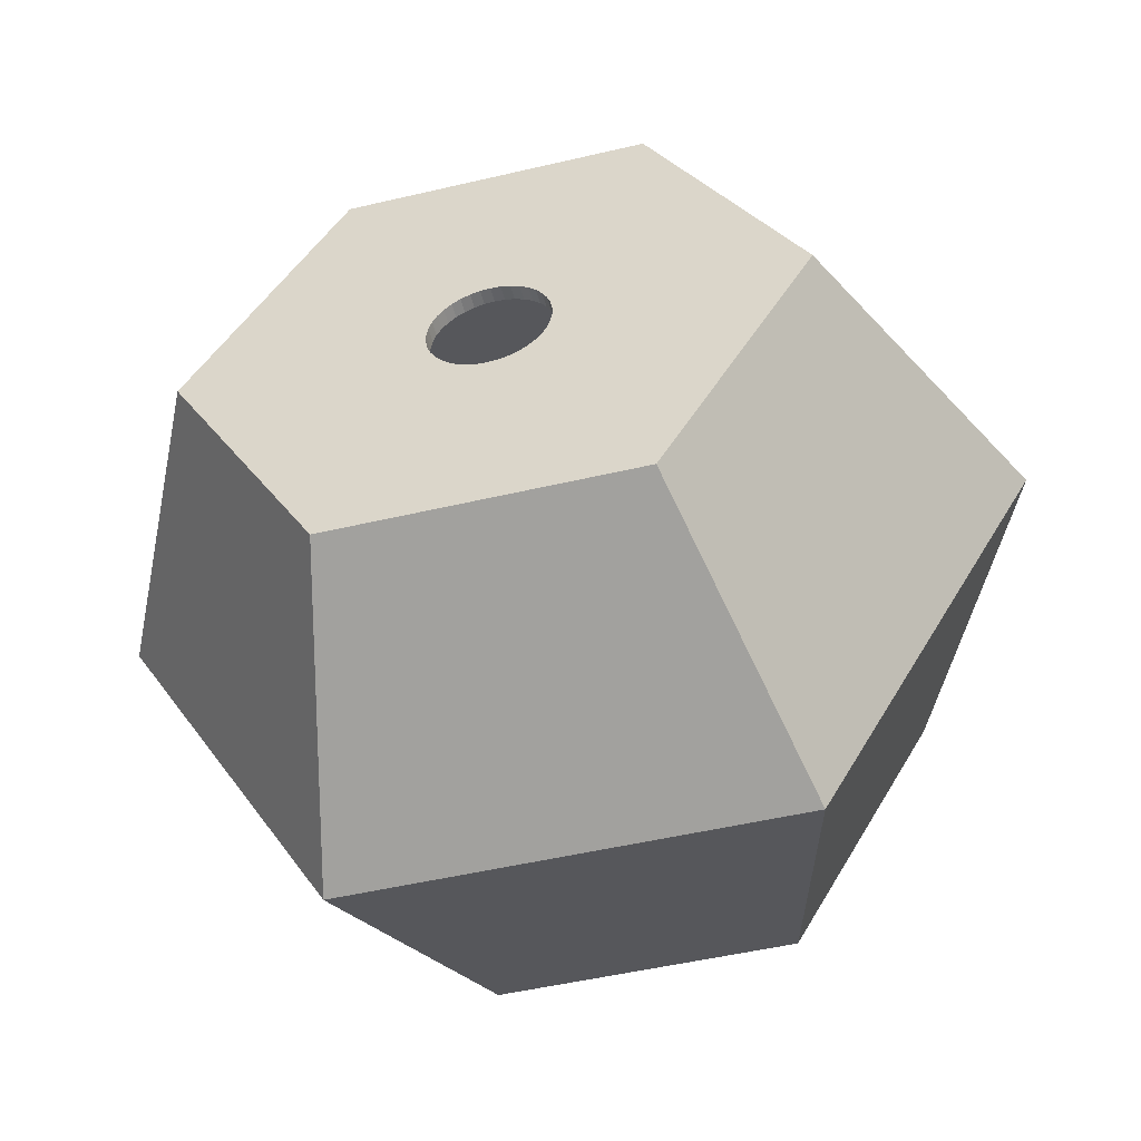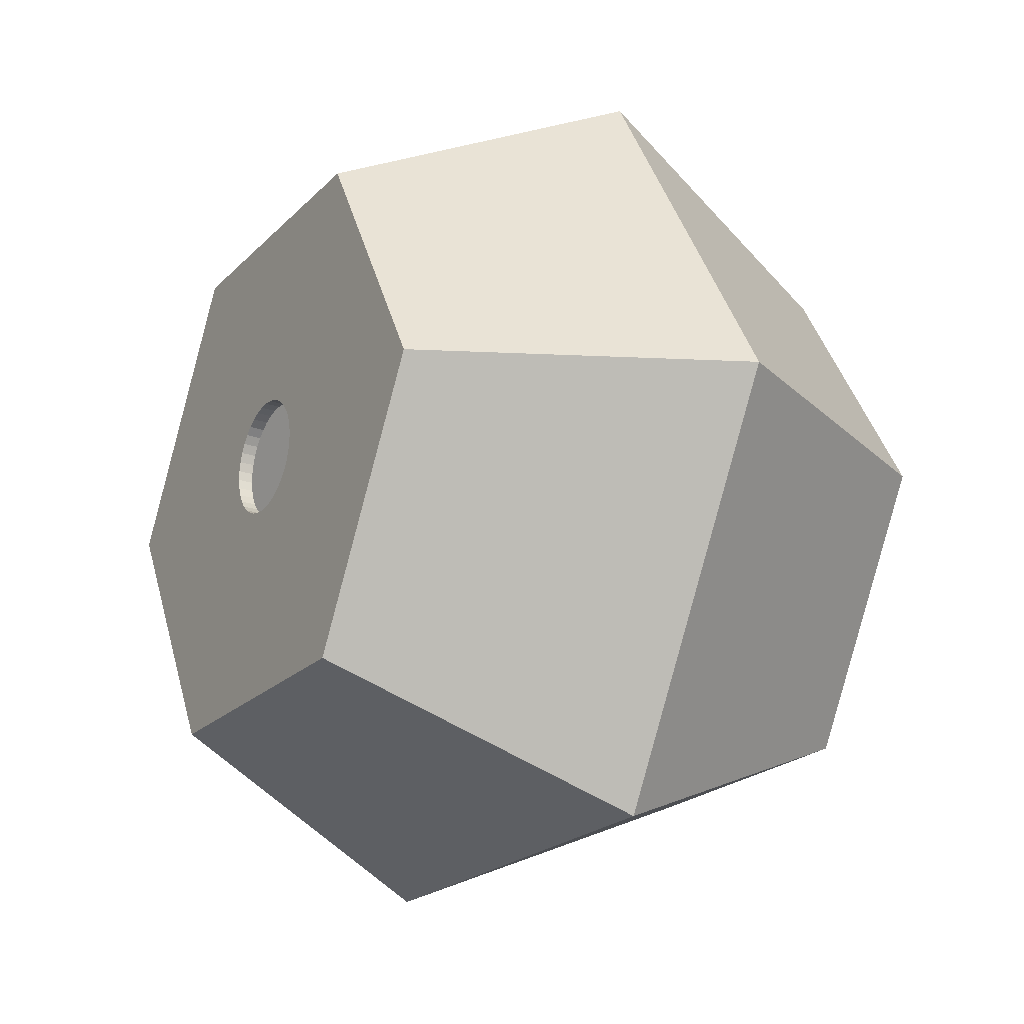
<metadata>
{"format":"obj","ext":"obj","renderer":"f3d","projection":"perspective","resolution":1024,"background":"white","views":[{"elev":-50.6,"azim":14.4,"up":"+Z"},{"elev":-21.6,"azim":58.8,"up":"+Z"}]}
</metadata>
<code>
v  2.323 -24 -4.932
v  2.323 -22.75 -4.932
v  1.5 -24 -5
v  1.5 -24 -5
v  2.323 -22.75 -4.932
v  1.5 -22.75 -5
v  1.5 -24 -5
v  1.5 -22.75 -5
v  0.677 -24 -4.932
v  0.677 -24 -4.932
v  1.5 -22.75 -5
v  0.677 -22.75 -4.932
v  0.677 -24 -4.932
v  0.677 -22.75 -4.932
v  -0.1235 -24 -4.729
v  -0.1235 -24 -4.729
v  0.677 -22.75 -4.932
v  -0.1235 -22.75 -4.729
v  -0.1235 -24 -4.729
v  -0.1235 -22.75 -4.729
v  -0.8797 -24 -4.397
v  -0.8797 -24 -4.397
v  -0.1235 -22.75 -4.729
v  -0.8797 -22.75 -4.397
v  -0.8797 -24 -4.397
v  -0.8797 -22.75 -4.397
v  -1.571 -24 -3.946
v  -1.571 -24 -3.946
v  -0.8797 -22.75 -4.397
v  -1.571 -22.75 -3.946
v  -1.571 -24 -3.946
v  -1.571 -22.75 -3.946
v  -2.179 -24 -3.386
v  -2.179 -24 -3.386
v  -1.571 -22.75 -3.946
v  -2.179 -22.75 -3.386
v  -2.179 -24 -3.386
v  -2.179 -22.75 -3.386
v  -2.686 -24 -2.735
v  -2.686 -24 -2.735
v  -2.179 -22.75 -3.386
v  -2.686 -22.75 -2.735
v  -2.686 -24 -2.735
v  -2.686 -22.75 -2.735
v  -3.079 -24 -2.008
v  -3.079 -24 -2.008
v  -2.686 -22.75 -2.735
v  -3.079 -22.75 -2.008
v  -3.079 -24 -2.008
v  -3.079 -22.75 -2.008
v  -3.347 -24 -1.227
v  -3.347 -24 -1.227
v  -3.079 -22.75 -2.008
v  -3.347 -22.75 -1.227
v  -3.347 -24 -1.227
v  -3.347 -22.75 -1.227
v  -3.483 -24 -0.4129
v  -3.483 -24 -0.4129
v  -3.347 -22.75 -1.227
v  -3.483 -22.75 -0.4129
v  -3.483 -24 -0.4129
v  -3.483 -22.75 -0.4129
v  -3.483 -24 0.4129
v  -3.483 -24 0.4129
v  -3.483 -22.75 -0.4129
v  -3.483 -22.75 0.4129
v  -3.483 -24 0.4129
v  -3.483 -22.75 0.4129
v  -3.347 -24 1.227
v  -3.347 -24 1.227
v  -3.483 -22.75 0.4129
v  -3.347 -22.75 1.227
v  -3.347 -24 1.227
v  -3.347 -22.75 1.227
v  -3.079 -24 2.008
v  -3.079 -24 2.008
v  -3.347 -22.75 1.227
v  -3.079 -22.75 2.008
v  -3.079 -24 2.008
v  -3.079 -22.75 2.008
v  -2.686 -24 2.735
v  -2.686 -24 2.735
v  -3.079 -22.75 2.008
v  -2.686 -22.75 2.735
v  -2.686 -24 2.735
v  -2.686 -22.75 2.735
v  -2.179 -24 3.386
v  -2.179 -24 3.386
v  -2.686 -22.75 2.735
v  -2.179 -22.75 3.386
v  -2.179 -24 3.386
v  -2.179 -22.75 3.386
v  -1.571 -24 3.946
v  -1.571 -24 3.946
v  -2.179 -22.75 3.386
v  -1.571 -22.75 3.946
v  -1.571 -24 3.946
v  -1.571 -22.75 3.946
v  -0.8797 -24 4.397
v  -0.8797 -24 4.397
v  -1.571 -22.75 3.946
v  -0.8797 -22.75 4.397
v  -0.8797 -24 4.397
v  -0.8797 -22.75 4.397
v  -0.1235 -24 4.729
v  -0.1235 -24 4.729
v  -0.8797 -22.75 4.397
v  -0.1235 -22.75 4.729
v  -0.1235 -24 4.729
v  -0.1235 -22.75 4.729
v  0.677 -24 4.932
v  0.677 -24 4.932
v  -0.1235 -22.75 4.729
v  0.677 -22.75 4.932
v  0.677 -24 4.932
v  0.677 -22.75 4.932
v  1.5 -24 5
v  1.5 -24 5
v  0.677 -22.75 4.932
v  1.5 -22.75 5
v  1.5 -24 5
v  1.5 -22.75 5
v  2.323 -24 4.932
v  2.323 -24 4.932
v  1.5 -22.75 5
v  2.323 -22.75 4.932
v  2.323 -24 4.932
v  2.323 -22.75 4.932
v  3.123 -24 4.729
v  3.123 -24 4.729
v  2.323 -22.75 4.932
v  3.123 -22.75 4.729
v  3.123 -24 4.729
v  3.123 -22.75 4.729
v  3.88 -24 4.397
v  3.88 -24 4.397
v  3.123 -22.75 4.729
v  3.88 -22.75 4.397
v  3.88 -24 4.397
v  3.88 -22.75 4.397
v  4.571 -24 3.946
v  4.571 -24 3.946
v  3.88 -22.75 4.397
v  4.571 -22.75 3.946
v  4.571 -24 3.946
v  4.571 -22.75 3.946
v  5.179 -24 3.386
v  5.179 -24 3.386
v  4.571 -22.75 3.946
v  5.179 -22.75 3.386
v  5.179 -24 3.386
v  5.179 -22.75 3.386
v  5.686 -24 2.735
v  5.686 -24 2.735
v  5.179 -22.75 3.386
v  5.686 -22.75 2.735
v  5.686 -24 2.735
v  5.686 -22.75 2.735
v  6.079 -24 2.008
v  6.079 -24 2.008
v  5.686 -22.75 2.735
v  6.079 -22.75 2.008
v  6.079 -24 2.008
v  6.079 -22.75 2.008
v  6.347 -24 1.227
v  6.347 -24 1.227
v  6.079 -22.75 2.008
v  6.347 -22.75 1.227
v  6.347 -24 1.227
v  6.347 -22.75 1.227
v  6.483 -24 0.4129
v  6.483 -24 0.4129
v  6.347 -22.75 1.227
v  6.483 -22.75 0.4129
v  6.483 -24 0.4129
v  6.483 -22.75 0.4129
v  6.483 -24 -0.4129
v  6.483 -24 -0.4129
v  6.483 -22.75 0.4129
v  6.483 -22.75 -0.4129
v  6.483 -24 -0.4129
v  6.483 -22.75 -0.4129
v  6.347 -24 -1.227
v  6.347 -24 -1.227
v  6.483 -22.75 -0.4129
v  6.347 -22.75 -1.227
v  6.347 -24 -1.227
v  6.347 -22.75 -1.227
v  6.079 -24 -2.008
v  6.079 -24 -2.008
v  6.347 -22.75 -1.227
v  6.079 -22.75 -2.008
v  6.079 -24 -2.008
v  6.079 -22.75 -2.008
v  5.686 -24 -2.735
v  5.686 -24 -2.735
v  6.079 -22.75 -2.008
v  5.686 -22.75 -2.735
v  5.686 -24 -2.735
v  5.686 -22.75 -2.735
v  5.179 -24 -3.386
v  5.179 -24 -3.386
v  5.686 -22.75 -2.735
v  5.179 -22.75 -3.386
v  5.179 -24 -3.386
v  5.179 -22.75 -3.386
v  4.571 -24 -3.946
v  4.571 -24 -3.946
v  5.179 -22.75 -3.386
v  4.571 -22.75 -3.946
v  4.571 -24 -3.946
v  4.571 -22.75 -3.946
v  3.88 -24 -4.397
v  3.88 -24 -4.397
v  4.571 -22.75 -3.946
v  3.88 -22.75 -4.397
v  3.88 -24 -4.397
v  3.88 -22.75 -4.397
v  3.123 -24 -4.729
v  3.123 -24 -4.729
v  3.88 -22.75 -4.397
v  3.123 -22.75 -4.729
v  3.123 -24 -4.729
v  3.123 -22.75 -4.729
v  2.323 -24 -4.932
v  2.323 -24 -4.932
v  3.123 -22.75 -4.729
v  2.323 -22.75 -4.932
v  -16.46 1 -31.11
v  19.46 1 -31.11
v  -10.24 26 -20.34
v  -10.24 26 -20.34
v  19.46 1 -31.11
v  13.24 26 -20.34
v  19.46 1 -31.11
v  37.43 1 -6.895e-15
v  13.24 26 -20.34
v  13.24 26 -20.34
v  37.43 1 -6.895e-15
v  24.98 26 -8.63e-15
v  37.43 1 -6.895e-15
v  19.46 1 31.11
v  24.98 26 -8.63e-15
v  24.98 26 -8.63e-15
v  19.46 1 31.11
v  13.24 26 20.34
v  19.46 1 31.11
v  -16.46 1 31.11
v  13.24 26 20.34
v  13.24 26 20.34
v  -16.46 1 31.11
v  -10.24 26 20.34
v  -16.46 1 31.11
v  -34.43 1 6.753e-15
v  -10.24 26 20.34
v  -10.24 26 20.34
v  -34.43 1 6.753e-15
v  -21.98 26 -5.105e-15
v  -34.43 1 6.753e-15
v  -16.46 1 -31.11
v  -21.98 26 -5.105e-15
v  -21.98 26 -5.105e-15
v  -16.46 1 -31.11
v  -10.24 26 -20.34
v  0.677 -22.75 4.932
v  -10.55 -22.75 20.88
v  1.5 -22.75 5
v  1.5 -22.75 5
v  -10.55 -22.75 20.88
v  13.55 -22.75 20.88
v  1.5 -22.75 5
v  13.55 -22.75 20.88
v  2.323 -22.75 4.932
v  2.323 -22.75 4.932
v  13.55 -22.75 20.88
v  3.123 -22.75 4.729
v  3.123 -22.75 4.729
v  13.55 -22.75 20.88
v  3.88 -22.75 4.397
v  3.88 -22.75 4.397
v  13.55 -22.75 20.88
v  4.571 -22.75 3.946
v  4.571 -22.75 3.946
v  13.55 -22.75 20.88
v  5.179 -22.75 3.386
v  5.179 -22.75 3.386
v  13.55 -22.75 20.88
v  5.686 -22.75 2.735
v  5.686 -22.75 2.735
v  13.55 -22.75 20.88
v  25.61 -22.75 -1.997e-14
v  5.686 -22.75 2.735
v  25.61 -22.75 -1.997e-14
v  6.079 -22.75 2.008
v  6.079 -22.75 2.008
v  25.61 -22.75 -1.997e-14
v  6.347 -22.75 1.227
v  6.347 -22.75 1.227
v  25.61 -22.75 -1.997e-14
v  6.483 -22.75 0.4129
v  6.483 -22.75 0.4129
v  25.61 -22.75 -1.997e-14
v  6.483 -22.75 -0.4129
v  6.483 -22.75 -0.4129
v  25.61 -22.75 -1.997e-14
v  6.347 -22.75 -1.227
v  6.347 -22.75 -1.227
v  25.61 -22.75 -1.997e-14
v  6.079 -22.75 -2.008
v  6.079 -22.75 -2.008
v  25.61 -22.75 -1.997e-14
v  5.686 -22.75 -2.735
v  5.686 -22.75 -2.735
v  25.61 -22.75 -1.997e-14
v  13.55 -22.75 -20.88
v  5.686 -22.75 -2.735
v  13.55 -22.75 -20.88
v  5.179 -22.75 -3.386
v  5.179 -22.75 -3.386
v  13.55 -22.75 -20.88
v  4.571 -22.75 -3.946
v  4.571 -22.75 -3.946
v  13.55 -22.75 -20.88
v  3.88 -22.75 -4.397
v  3.88 -22.75 -4.397
v  13.55 -22.75 -20.88
v  3.123 -22.75 -4.729
v  3.123 -22.75 -4.729
v  13.55 -22.75 -20.88
v  2.323 -22.75 -4.932
v  2.323 -22.75 -4.932
v  13.55 -22.75 -20.88
v  1.5 -22.75 -5
v  1.5 -22.75 -5
v  13.55 -22.75 -20.88
v  -10.55 -22.75 -20.88
v  1.5 -22.75 -5
v  -10.55 -22.75 -20.88
v  0.677 -22.75 -4.932
v  0.677 -22.75 -4.932
v  -10.55 -22.75 -20.88
v  -0.1235 -22.75 -4.729
v  -0.1235 -22.75 -4.729
v  -10.55 -22.75 -20.88
v  -0.8797 -22.75 -4.397
v  -0.8797 -22.75 -4.397
v  -10.55 -22.75 -20.88
v  -1.571 -22.75 -3.946
v  -1.571 -22.75 -3.946
v  -10.55 -22.75 -20.88
v  -2.179 -22.75 -3.386
v  -2.179 -22.75 -3.386
v  -10.55 -22.75 -20.88
v  -2.686 -22.75 -2.735
v  -2.686 -22.75 -2.735
v  -10.55 -22.75 -20.88
v  -22.61 -22.75 2.197e-15
v  -2.686 -22.75 -2.735
v  -22.61 -22.75 2.197e-15
v  -3.079 -22.75 -2.008
v  -3.079 -22.75 -2.008
v  -22.61 -22.75 2.197e-15
v  -3.347 -22.75 -1.227
v  -3.347 -22.75 -1.227
v  -22.61 -22.75 2.197e-15
v  -3.483 -22.75 -0.4129
v  -3.483 -22.75 -0.4129
v  -22.61 -22.75 2.197e-15
v  -3.483 -22.75 0.4129
v  -3.483 -22.75 0.4129
v  -22.61 -22.75 2.197e-15
v  -3.347 -22.75 1.227
v  -3.347 -22.75 1.227
v  -22.61 -22.75 2.197e-15
v  -3.079 -22.75 2.008
v  -3.079 -22.75 2.008
v  -22.61 -22.75 2.197e-15
v  -2.686 -22.75 2.735
v  -2.686 -22.75 2.735
v  -22.61 -22.75 2.197e-15
v  -10.55 -22.75 20.88
v  -2.686 -22.75 2.735
v  -10.55 -22.75 20.88
v  -2.179 -22.75 3.386
v  -2.179 -22.75 3.386
v  -10.55 -22.75 20.88
v  -1.571 -22.75 3.946
v  -1.571 -22.75 3.946
v  -10.55 -22.75 20.88
v  -0.8797 -22.75 4.397
v  -0.8797 -22.75 4.397
v  -10.55 -22.75 20.88
v  -0.1235 -22.75 4.729
v  -0.1235 -22.75 4.729
v  -10.55 -22.75 20.88
v  0.677 -22.75 4.932
v  -22.61 -22.75 2.197e-15
v  -10.55 -22.75 -20.88
v  -34.43 1 6.753e-15
v  -34.43 1 6.753e-15
v  -10.55 -22.75 -20.88
v  -16.46 1 -31.11
v  -10.55 -22.75 20.88
v  -22.61 -22.75 2.197e-15
v  -16.46 1 31.11
v  -16.46 1 31.11
v  -22.61 -22.75 2.197e-15
v  -34.43 1 6.753e-15
v  13.55 -22.75 20.88
v  -10.55 -22.75 20.88
v  19.46 1 31.11
v  19.46 1 31.11
v  -10.55 -22.75 20.88
v  -16.46 1 31.11
v  25.61 -22.75 -1.997e-14
v  13.55 -22.75 20.88
v  37.43 1 -6.895e-15
v  37.43 1 -6.895e-15
v  13.55 -22.75 20.88
v  19.46 1 31.11
v  13.55 -22.75 -20.88
v  25.61 -22.75 -1.997e-14
v  19.46 1 -31.11
v  19.46 1 -31.11
v  25.61 -22.75 -1.997e-14
v  37.43 1 -6.895e-15
v  -10.55 -22.75 -20.88
v  13.55 -22.75 -20.88
v  -16.46 1 -31.11
v  -16.46 1 -31.11
v  13.55 -22.75 -20.88
v  19.46 1 -31.11
v  13.24 26 -20.34
v  -11.03 26 -21.7
v  -10.24 26 -20.34
v  -10.24 26 -20.34
v  -11.03 26 -21.7
v  -23.55 26 -5.902e-15
v  -10.24 26 -20.34
v  -23.55 26 -5.902e-15
v  -21.98 26 -5.105e-15
v  -21.98 26 -5.105e-15
v  -23.55 26 -5.902e-15
v  -10.24 26 20.34
v  -10.24 26 20.34
v  -23.55 26 -5.902e-15
v  -11.03 26 21.7
v  -10.24 26 20.34
v  -11.03 26 21.7
v  13.24 26 20.34
v  13.24 26 20.34
v  -11.03 26 21.7
v  14.03 26 21.7
v  13.24 26 20.34
v  14.03 26 21.7
v  26.55 26 8.523e-15
v  24.98 26 -8.63e-15
v  26.55 26 8.523e-15
v  13.24 26 -20.34
v  13.24 26 -20.34
v  26.55 26 8.523e-15
v  14.03 26 -21.7
v  13.24 26 -20.34
v  14.03 26 -21.7
v  -11.03 26 -21.7
v  24.98 26 -8.63e-15
v  13.24 26 20.34
v  26.55 26 8.523e-15
v  20.25 1 -32.48
v  -17.25 1 -32.48
v  14.03 26 -21.7
v  14.03 26 -21.7
v  -17.25 1 -32.48
v  -11.03 26 -21.7
v  39 1 -1.748e-14
v  20.25 1 -32.48
v  26.55 26 8.523e-15
v  26.55 26 8.523e-15
v  20.25 1 -32.48
v  14.03 26 -21.7
v  20.25 1 32.48
v  39 1 -1.748e-14
v  14.03 26 21.7
v  14.03 26 21.7
v  39 1 -1.748e-14
v  26.55 26 8.523e-15
v  -17.25 1 32.48
v  20.25 1 32.48
v  -11.03 26 21.7
v  -11.03 26 21.7
v  20.25 1 32.48
v  14.03 26 21.7
v  -36 1 0
v  -17.25 1 32.48
v  -23.55 26 -5.902e-15
v  -23.55 26 -5.902e-15
v  -17.25 1 32.48
v  -11.03 26 21.7
v  -17.25 1 -32.48
v  -36 1 0
v  -11.03 26 -21.7
v  -11.03 26 -21.7
v  -36 1 0
v  -23.55 26 -5.902e-15
v  0.677 -24 -4.932
v  -11.03 -24 -21.7
v  1.5 -24 -5
v  1.5 -24 -5
v  -11.03 -24 -21.7
v  14.03 -24 -21.7
v  1.5 -24 -5
v  14.03 -24 -21.7
v  2.323 -24 -4.932
v  2.323 -24 -4.932
v  14.03 -24 -21.7
v  3.123 -24 -4.729
v  3.123 -24 -4.729
v  14.03 -24 -21.7
v  3.88 -24 -4.397
v  3.88 -24 -4.397
v  14.03 -24 -21.7
v  4.571 -24 -3.946
v  4.571 -24 -3.946
v  14.03 -24 -21.7
v  5.179 -24 -3.386
v  5.179 -24 -3.386
v  14.03 -24 -21.7
v  5.686 -24 -2.735
v  5.686 -24 -2.735
v  14.03 -24 -21.7
v  26.55 -24 1.093e-14
v  5.686 -24 -2.735
v  26.55 -24 1.093e-14
v  6.079 -24 -2.008
v  6.079 -24 -2.008
v  26.55 -24 1.093e-14
v  6.347 -24 -1.227
v  6.347 -24 -1.227
v  26.55 -24 1.093e-14
v  6.483 -24 -0.4129
v  6.483 -24 -0.4129
v  26.55 -24 1.093e-14
v  6.483 -24 0.4129
v  6.483 -24 0.4129
v  26.55 -24 1.093e-14
v  6.347 -24 1.227
v  6.347 -24 1.227
v  26.55 -24 1.093e-14
v  6.079 -24 2.008
v  6.079 -24 2.008
v  26.55 -24 1.093e-14
v  5.686 -24 2.735
v  5.686 -24 2.735
v  26.55 -24 1.093e-14
v  14.03 -24 21.7
v  5.686 -24 2.735
v  14.03 -24 21.7
v  5.179 -24 3.386
v  5.179 -24 3.386
v  14.03 -24 21.7
v  4.571 -24 3.946
v  4.571 -24 3.946
v  14.03 -24 21.7
v  3.88 -24 4.397
v  3.88 -24 4.397
v  14.03 -24 21.7
v  3.123 -24 4.729
v  3.123 -24 4.729
v  14.03 -24 21.7
v  2.323 -24 4.932
v  2.323 -24 4.932
v  14.03 -24 21.7
v  1.5 -24 5
v  1.5 -24 5
v  14.03 -24 21.7
v  -11.03 -24 21.7
v  1.5 -24 5
v  -11.03 -24 21.7
v  0.677 -24 4.932
v  0.677 -24 4.932
v  -11.03 -24 21.7
v  -0.1235 -24 4.729
v  -0.1235 -24 4.729
v  -11.03 -24 21.7
v  -0.8797 -24 4.397
v  -0.8797 -24 4.397
v  -11.03 -24 21.7
v  -1.571 -24 3.946
v  -1.571 -24 3.946
v  -11.03 -24 21.7
v  -2.179 -24 3.386
v  -2.179 -24 3.386
v  -11.03 -24 21.7
v  -2.686 -24 2.735
v  -2.686 -24 2.735
v  -11.03 -24 21.7
v  -23.55 -24 0
v  -2.686 -24 2.735
v  -23.55 -24 0
v  -3.079 -24 2.008
v  -3.079 -24 2.008
v  -23.55 -24 0
v  -3.347 -24 1.227
v  -3.347 -24 1.227
v  -23.55 -24 0
v  -3.483 -24 0.4129
v  -3.483 -24 0.4129
v  -23.55 -24 0
v  -3.483 -24 -0.4129
v  -3.483 -24 -0.4129
v  -23.55 -24 0
v  -3.347 -24 -1.227
v  -3.347 -24 -1.227
v  -23.55 -24 0
v  -3.079 -24 -2.008
v  -3.079 -24 -2.008
v  -23.55 -24 0
v  -2.686 -24 -2.735
v  -2.686 -24 -2.735
v  -23.55 -24 0
v  -11.03 -24 -21.7
v  -2.686 -24 -2.735
v  -11.03 -24 -21.7
v  -2.179 -24 -3.386
v  -2.179 -24 -3.386
v  -11.03 -24 -21.7
v  -1.571 -24 -3.946
v  -1.571 -24 -3.946
v  -11.03 -24 -21.7
v  -0.8797 -24 -4.397
v  -0.8797 -24 -4.397
v  -11.03 -24 -21.7
v  -0.1235 -24 -4.729
v  -0.1235 -24 -4.729
v  -11.03 -24 -21.7
v  0.677 -24 -4.932
v  -11.03 -24 -21.7
v  -23.55 -24 0
v  -17.25 1 -32.48
v  -17.25 1 -32.48
v  -23.55 -24 0
v  -36 1 0
v  -23.55 -24 0
v  -11.03 -24 21.7
v  -36 1 0
v  -36 1 0
v  -11.03 -24 21.7
v  -17.25 1 32.48
v  -11.03 -24 21.7
v  14.03 -24 21.7
v  -17.25 1 32.48
v  -17.25 1 32.48
v  14.03 -24 21.7
v  20.25 1 32.48
v  14.03 -24 21.7
v  26.55 -24 1.093e-14
v  20.25 1 32.48
v  20.25 1 32.48
v  26.55 -24 1.093e-14
v  39 1 -1.748e-14
v  26.55 -24 1.093e-14
v  14.03 -24 -21.7
v  39 1 -1.748e-14
v  39 1 -1.748e-14
v  14.03 -24 -21.7
v  20.25 1 -32.48
v  14.03 -24 -21.7
v  -11.03 -24 -21.7
v  20.25 1 -32.48
v  20.25 1 -32.48
v  -11.03 -24 -21.7
v  -17.25 1 -32.48
g <STL_BINARY>
f 1 2 3
f 4 5 6
f 7 8 9
f 10 11 12
f 13 14 15
f 16 17 18
f 19 20 21
f 22 23 24
f 25 26 27
f 28 29 30
f 31 32 33
f 34 35 36
f 37 38 39
f 40 41 42
f 43 44 45
f 46 47 48
f 49 50 51
f 52 53 54
f 55 56 57
f 58 59 60
f 61 62 63
f 64 65 66
f 67 68 69
f 70 71 72
f 73 74 75
f 76 77 78
f 79 80 81
f 82 83 84
f 85 86 87
f 88 89 90
f 91 92 93
f 94 95 96
f 97 98 99
f 100 101 102
f 103 104 105
f 106 107 108
f 109 110 111
f 112 113 114
f 115 116 117
f 118 119 120
f 121 122 123
f 124 125 126
f 127 128 129
f 130 131 132
f 133 134 135
f 136 137 138
f 139 140 141
f 142 143 144
f 145 146 147
f 148 149 150
f 151 152 153
f 154 155 156
f 157 158 159
f 160 161 162
f 163 164 165
f 166 167 168
f 169 170 171
f 172 173 174
f 175 176 177
f 178 179 180
f 181 182 183
f 184 185 186
f 187 188 189
f 190 191 192
f 193 194 195
f 196 197 198
f 199 200 201
f 202 203 204
f 205 206 207
f 208 209 210
f 211 212 213
f 214 215 216
f 217 218 219
f 220 221 222
f 223 224 225
f 226 227 228
f 229 230 231
f 232 233 234
f 235 236 237
f 238 239 240
f 241 242 243
f 244 245 246
f 247 248 249
f 250 251 252
f 253 254 255
f 256 257 258
f 259 260 261
f 262 263 264
f 265 266 267
f 268 269 270
f 271 272 273
f 274 275 276
f 277 278 279
f 280 281 282
f 283 284 285
f 286 287 288
f 289 290 291
f 292 293 294
f 295 296 297
f 298 299 300
f 301 302 303
f 304 305 306
f 307 308 309
f 310 311 312
f 313 314 315
f 316 317 318
f 319 320 321
f 322 323 324
f 325 326 327
f 328 329 330
f 331 332 333
f 334 335 336
f 337 338 339
f 340 341 342
f 343 344 345
f 346 347 348
f 349 350 351
f 352 353 354
f 355 356 357
f 358 359 360
f 361 362 363
f 364 365 366
f 367 368 369
f 370 371 372
f 373 374 375
f 376 377 378
f 379 380 381
f 382 383 384
f 385 386 387
f 388 389 390
f 391 392 393
f 394 395 396
f 397 398 399
f 400 401 402
f 403 404 405
f 406 407 408
f 409 410 411
f 412 413 414
f 415 416 417
f 418 419 420
f 421 422 423
f 424 425 426
f 427 428 429
f 430 431 432
f 433 434 435
f 436 437 438
f 439 440 441
f 442 443 444
f 445 446 447
f 448 449 450
f 451 452 453
f 454 455 456
f 457 458 459
f 460 461 462
f 463 464 465
f 466 467 468
f 469 470 471
f 472 473 474
f 475 476 477
f 478 479 480
f 481 482 483
f 484 485 486
f 487 488 489
f 490 491 492
f 493 494 495
f 496 497 498
f 499 500 501
f 502 503 504
f 505 506 507
f 508 509 510
f 511 512 513
f 514 515 516
f 517 518 519
f 520 521 522
f 523 524 525
f 526 527 528
f 529 530 531
f 532 533 534
f 535 536 537
f 538 539 540
f 541 542 543
f 544 545 546
f 547 548 549
f 550 551 552
f 553 554 555
f 556 557 558
f 559 560 561
f 562 563 564
f 565 566 567
f 568 569 570
f 571 572 573
f 574 575 576
f 577 578 579
f 580 581 582
f 583 584 585
f 586 587 588
f 589 590 591
f 592 593 594
f 595 596 597
f 598 599 600
f 601 602 603
f 604 605 606
f 607 608 609
f 610 611 612
f 613 614 615
f 616 617 618
f 619 620 621
f 622 623 624
f 625 626 627
f 628 629 630
f 631 632 633
f 634 635 636
f 637 638 639
f 640 641 642
f 643 644 645
f 646 647 648
f 649 650 651
f 652 653 654
f 655 656 657
f 658 659 660
f 661 662 663
f 664 665 666
f 667 668 669
f 670 671 672

</code>
